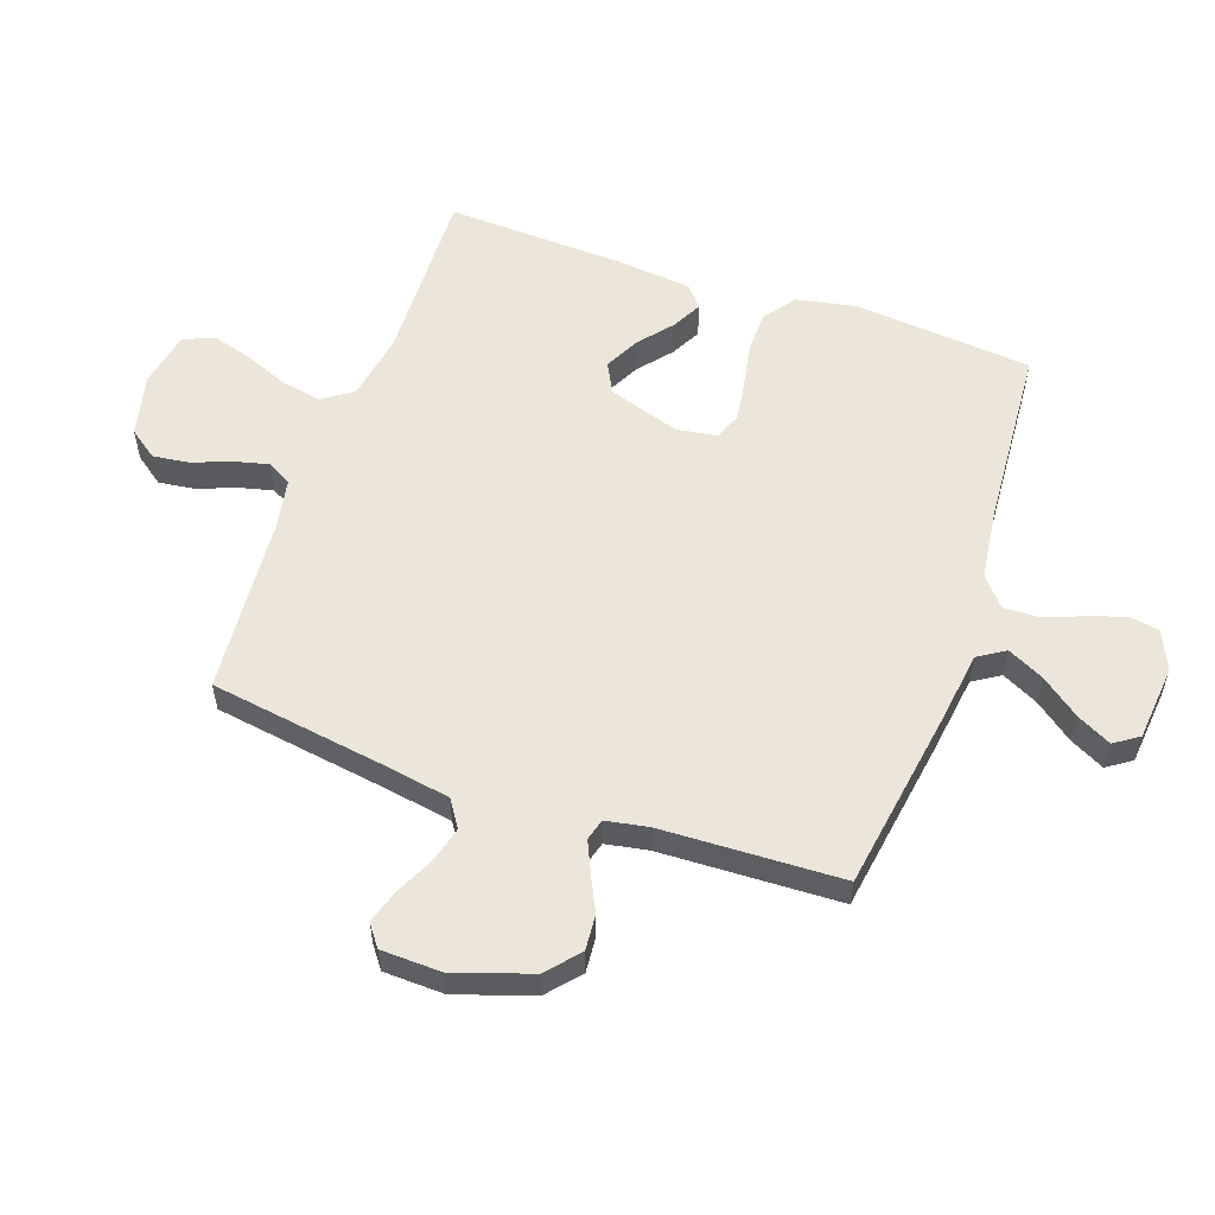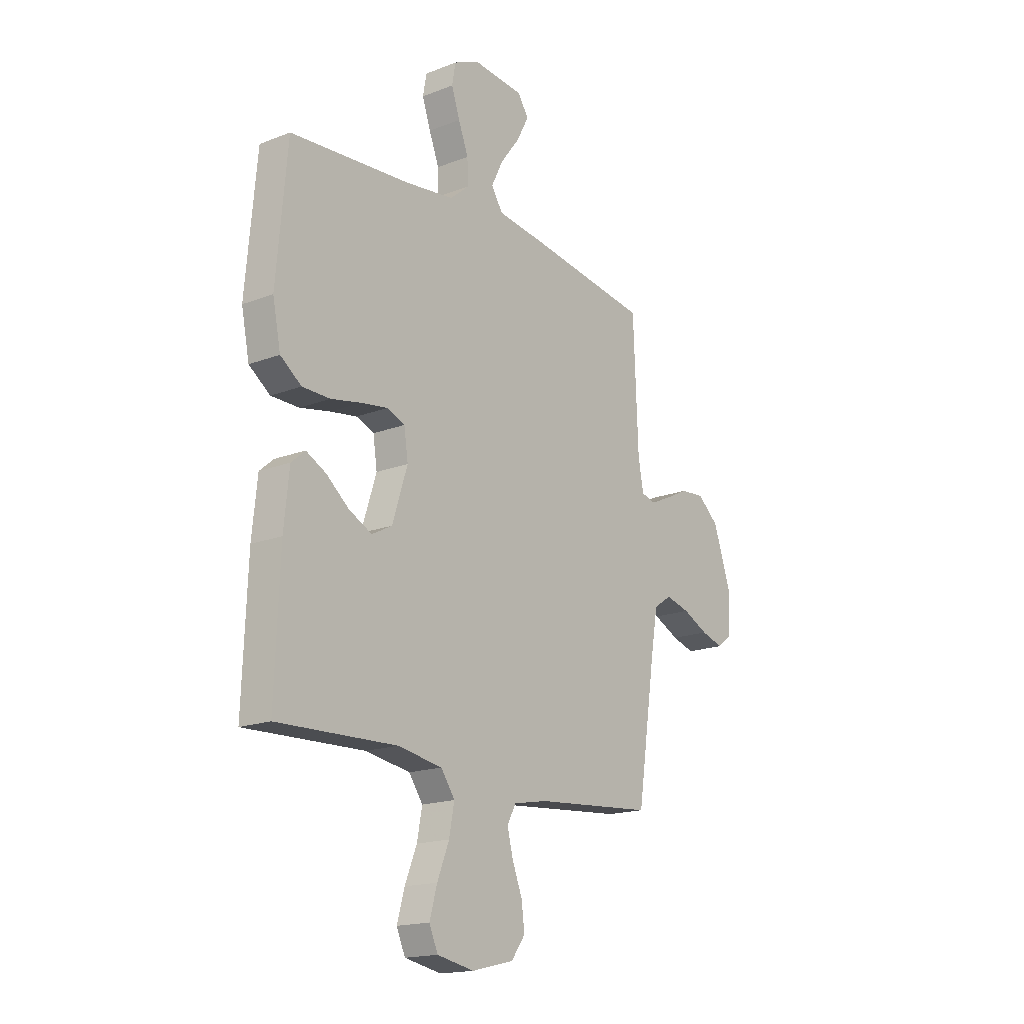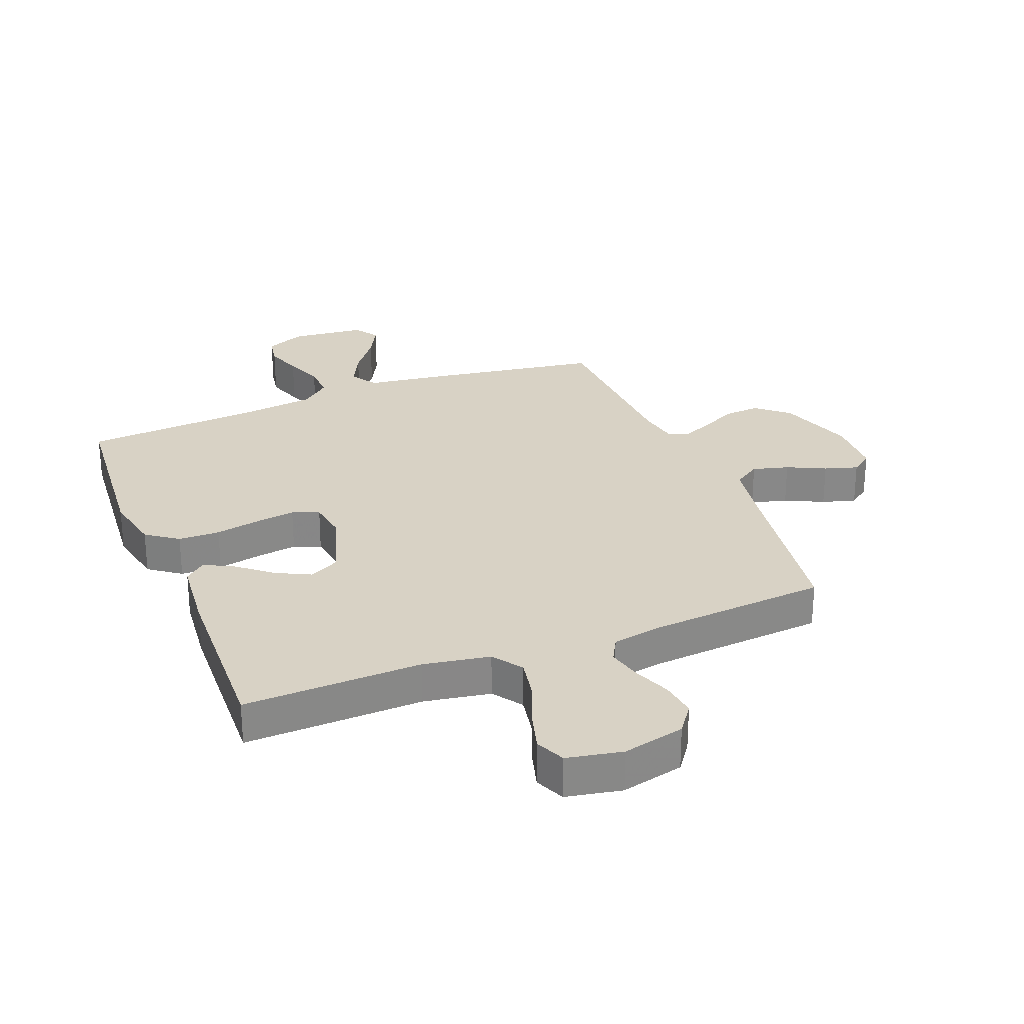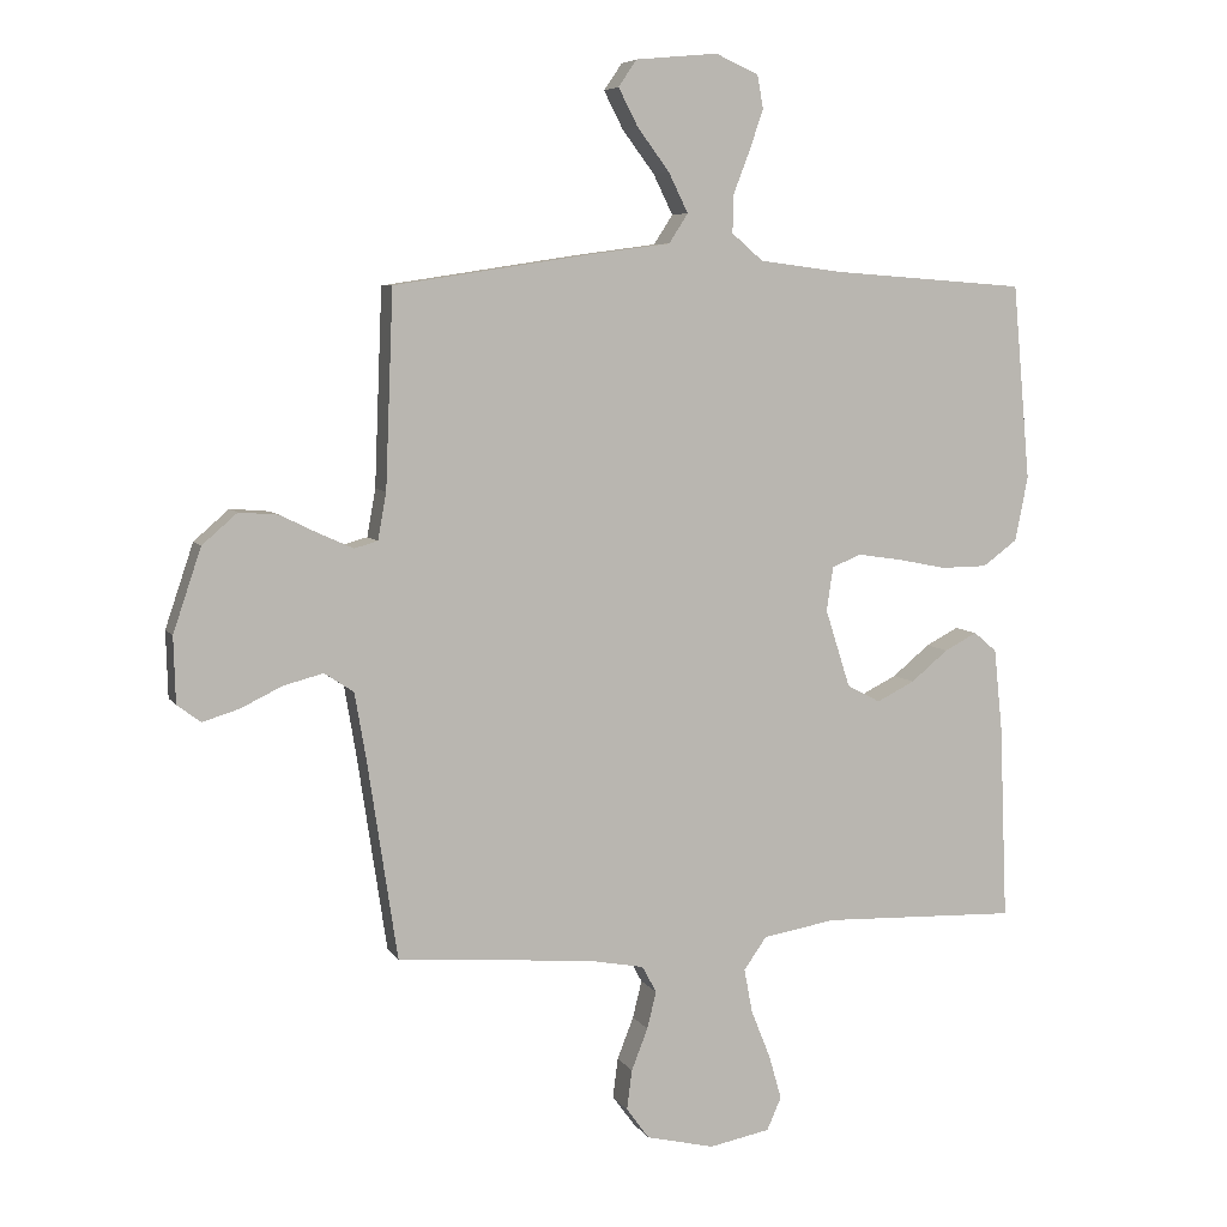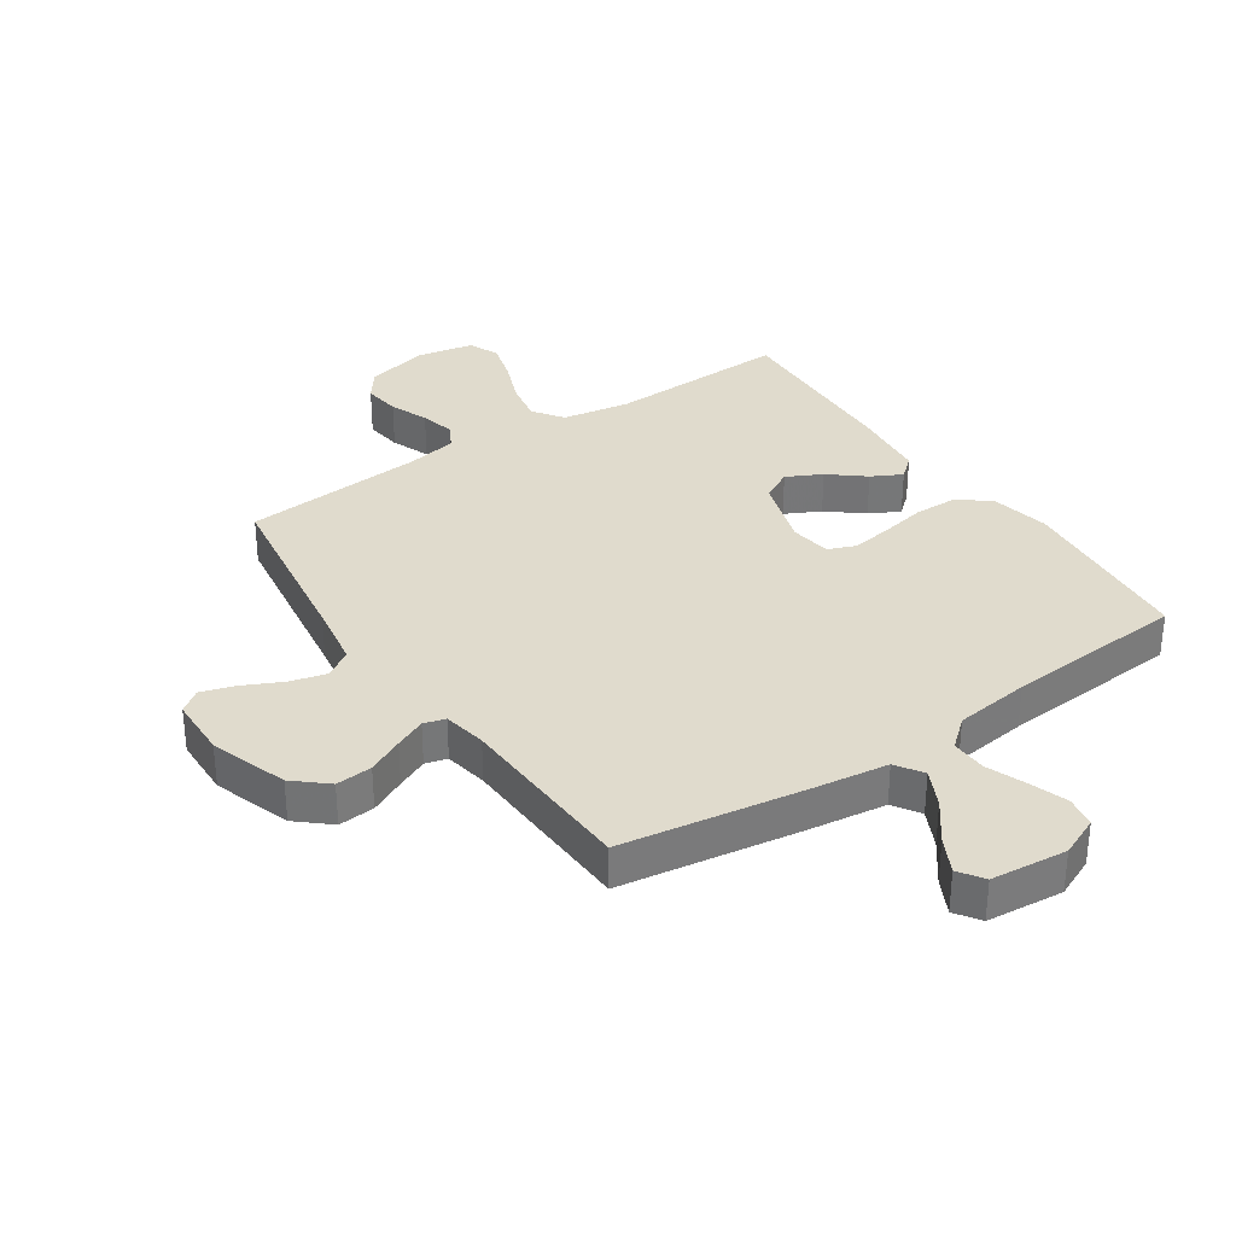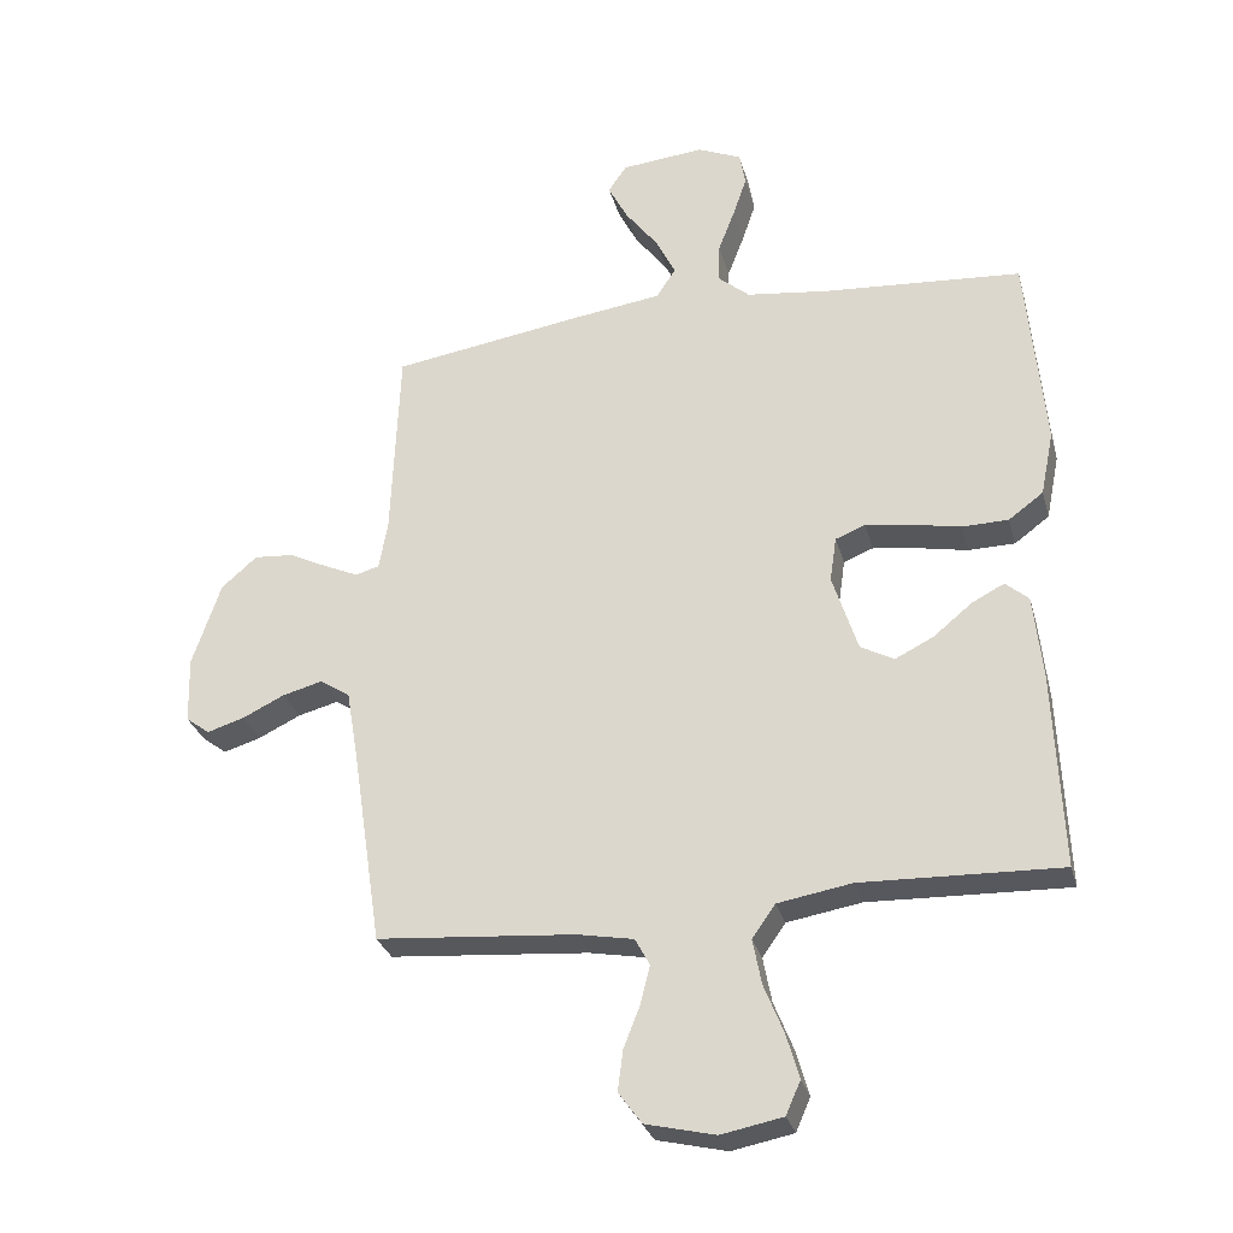
<metadata>
{"format":"obj","ext":"obj","renderer":"f3d","projection":"perspective","resolution":1024,"background":"white","views":[{"elev":56.2,"azim":-70.6,"up":"+Y"},{"elev":-17.3,"azim":127.7,"up":"+Z"},{"elev":27.7,"azim":158.4,"up":"+Y"},{"elev":6.5,"azim":-18.1,"up":"+Z"},{"elev":33.3,"azim":-34.0,"up":"+Y"},{"elev":-29.4,"azim":14.6,"up":"+Z"}]}
</metadata>
<code>
v -0.5 0.07 -0.5
v -0.545 0.07 -0.2
v -0.563 0.07 -0.094
v -0.608 0.07 -0.064
v -0.669 0.07 -0.08
v -0.733 0.07 -0.111
v -0.789 0.07 -0.128
v -0.825 0.07 -0.101
v -0.828 0.07 0
v -0.785 0.07 0.128
v -0.731 0.07 0.175
v -0.671 0.07 0.17
v -0.612 0.07 0.141
v -0.561 0.07 0.118
v -0.525 0.07 0.128
v -0.512 0.07 0.2
v -0.5 0.07 0.5
v -0.2 0.07 0.546
v -0.074 0.07 0.563
v -0.045 0.07 0.608
v -0.075 0.07 0.669
v -0.124 0.07 0.734
v -0.154 0.07 0.792
v -0.126 0.07 0.833
v 0 0.07 0.845
v 0.066 0.07 0.816
v 0.075 0.07 0.765
v 0.054 0.07 0.703
v 0.029 0.07 0.638
v 0.027 0.07 0.579
v 0.075 0.07 0.538
v 0.2 0.07 0.522
v 0.5 0.07 0.5
v 0.527 0.07 0.2
v 0.507 0.07 0.101
v 0.454 0.07 0.062
v 0.384 0.07 0.061
v 0.308 0.07 0.076
v 0.241 0.07 0.086
v 0.196 0.07 0.068
v 0.186 0.07 0
v 0.224 0.07 -0.119
v 0.275 0.07 -0.146
v 0.333 0.07 -0.117
v 0.39 0.07 -0.07
v 0.44 0.07 -0.044
v 0.475 0.07 -0.074
v 0.488 0.07 -0.2
v 0.5 0.07 -0.5
v 0.2 0.07 -0.49
v 0.088 0.07 -0.509
v 0.053 0.07 -0.559
v 0.066 0.07 -0.627
v 0.096 0.07 -0.702
v 0.115 0.07 -0.769
v 0.093 0.07 -0.819
v 0 0.07 -0.837
v -0.105 0.07 -0.812
v -0.14 0.07 -0.764
v -0.132 0.07 -0.703
v -0.107 0.07 -0.639
v -0.093 0.07 -0.582
v -0.115 0.07 -0.541
v -0.2 0.07 -0.525
v -0.5 0 -0.5
v -0.545 0 -0.2
v -0.563 0 -0.094
v -0.608 0 -0.064
v -0.669 0 -0.08
v -0.733 0 -0.111
v -0.789 0 -0.128
v -0.825 0 -0.101
v -0.828 0 0
v -0.785 0 0.128
v -0.731 0 0.175
v -0.671 0 0.17
v -0.612 0 0.141
v -0.561 0 0.118
v -0.525 0 0.128
v -0.512 0 0.2
v -0.5 0 0.5
v -0.2 0 0.546
v -0.074 0 0.563
v -0.045 0 0.608
v -0.075 0 0.669
v -0.124 0 0.734
v -0.154 0 0.792
v -0.126 0 0.833
v 0 0 0.845
v 0.066 0 0.816
v 0.075 0 0.765
v 0.054 0 0.703
v 0.029 0 0.638
v 0.027 0 0.579
v 0.075 0 0.538
v 0.2 0 0.522
v 0.5 0 0.5
v 0.527 0 0.2
v 0.507 0 0.101
v 0.454 0 0.062
v 0.384 0 0.061
v 0.308 0 0.076
v 0.241 0 0.086
v 0.196 0 0.068
v 0.186 0 0
v 0.224 0 -0.119
v 0.275 0 -0.146
v 0.333 0 -0.117
v 0.39 0 -0.07
v 0.44 0 -0.044
v 0.475 0 -0.074
v 0.488 0 -0.2
v 0.5 0 -0.5
v 0.2 0 -0.49
v 0.088 0 -0.509
v 0.053 0 -0.559
v 0.066 0 -0.627
v 0.096 0 -0.702
v 0.115 0 -0.769
v 0.093 0 -0.819
v 0 0 -0.837
v -0.105 0 -0.812
v -0.14 0 -0.764
v -0.132 0 -0.703
v -0.107 0 -0.639
v -0.093 0 -0.582
v -0.115 0 -0.541
v -0.2 0 -0.525
f 58 59 60 61
f 58 61 62
f 57 58 62
f 56 57 62
f 53 54 55 56
f 52 53 56 62
f 51 52 62 63
f 47 48 49 50
f 44 45 46 47
f 43 44 47 50
f 42 43 50 51
f 35 36 37 38
f 35 38 39
f 32 33 34 35
f 31 32 35 39
f 30 31 39 40
f 26 27 28 29
f 24 25 26 29
f 24 29 30
f 21 22 23 24
f 20 21 24 30
f 19 20 30 40
f 16 17 18 19
f 15 16 19 40
f 10 11 12 13
f 10 13 14
f 9 10 14
f 5 6 7 8
f 4 5 8 9
f 64 1 2
f 64 2 3
f 63 64 3
f 41 42 51 63
f 41 63 3
f 40 41 3 4
f 14 15 40
f 4 9 14 40
f 125 124 123 122
f 126 125 122
f 126 122 121
f 126 121 120
f 120 119 118 117
f 126 120 117 116
f 127 126 116 115
f 114 113 112 111
f 111 110 109 108
f 114 111 108 107
f 115 114 107 106
f 102 101 100 99
f 103 102 99
f 99 98 97 96
f 103 99 96 95
f 104 103 95 94
f 93 92 91 90
f 93 90 89 88
f 94 93 88
f 88 87 86 85
f 94 88 85 84
f 104 94 84 83
f 83 82 81 80
f 104 83 80 79
f 77 76 75 74
f 78 77 74
f 78 74 73
f 72 71 70 69
f 73 72 69 68
f 66 65 128
f 67 66 128
f 67 128 127
f 127 115 106 105
f 67 127 105
f 68 67 105 104
f 104 79 78
f 104 78 73 68
f 1 65 66 2
f 2 66 67 3
f 3 67 68 4
f 4 68 69 5
f 5 69 70 6
f 6 70 71 7
f 7 71 72 8
f 8 72 73 9
f 9 73 74 10
f 10 74 75 11
f 11 75 76 12
f 12 76 77 13
f 13 77 78 14
f 14 78 79 15
f 15 79 80 16
f 16 80 81 17
f 17 81 82 18
f 18 82 83 19
f 19 83 84 20
f 20 84 85 21
f 21 85 86 22
f 22 86 87 23
f 23 87 88 24
f 24 88 89 25
f 25 89 90 26
f 26 90 91 27
f 27 91 92 28
f 28 92 93 29
f 29 93 94 30
f 30 94 95 31
f 31 95 96 32
f 32 96 97 33
f 33 97 98 34
f 34 98 99 35
f 35 99 100 36
f 36 100 101 37
f 37 101 102 38
f 38 102 103 39
f 39 103 104 40
f 40 104 105 41
f 41 105 106 42
f 42 106 107 43
f 43 107 108 44
f 44 108 109 45
f 45 109 110 46
f 46 110 111 47
f 47 111 112 48
f 48 112 113 49
f 49 113 114 50
f 50 114 115 51
f 51 115 116 52
f 52 116 117 53
f 53 117 118 54
f 54 118 119 55
f 55 119 120 56
f 56 120 121 57
f 57 121 122 58
f 58 122 123 59
f 59 123 124 60
f 60 124 125 61
f 61 125 126 62
f 62 126 127 63
f 63 127 128 64
f 64 128 65 1

</code>
